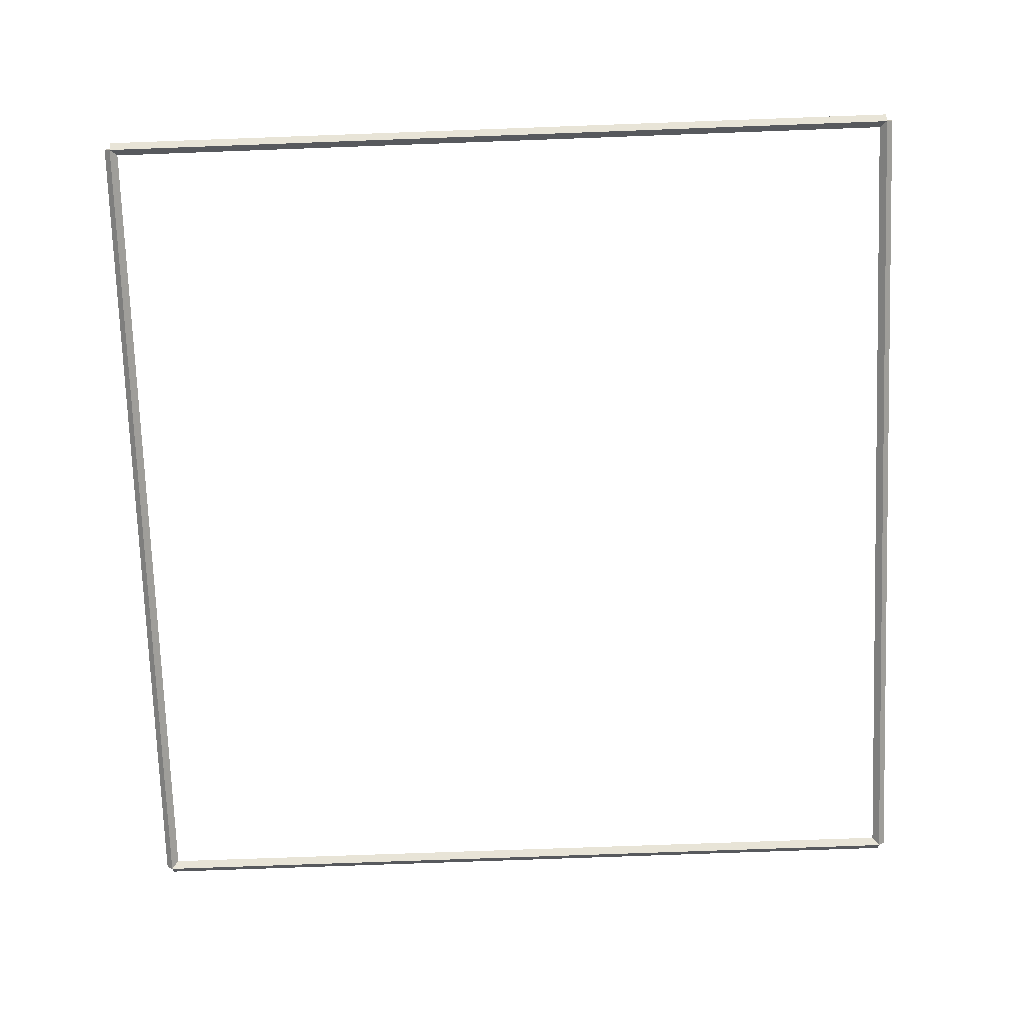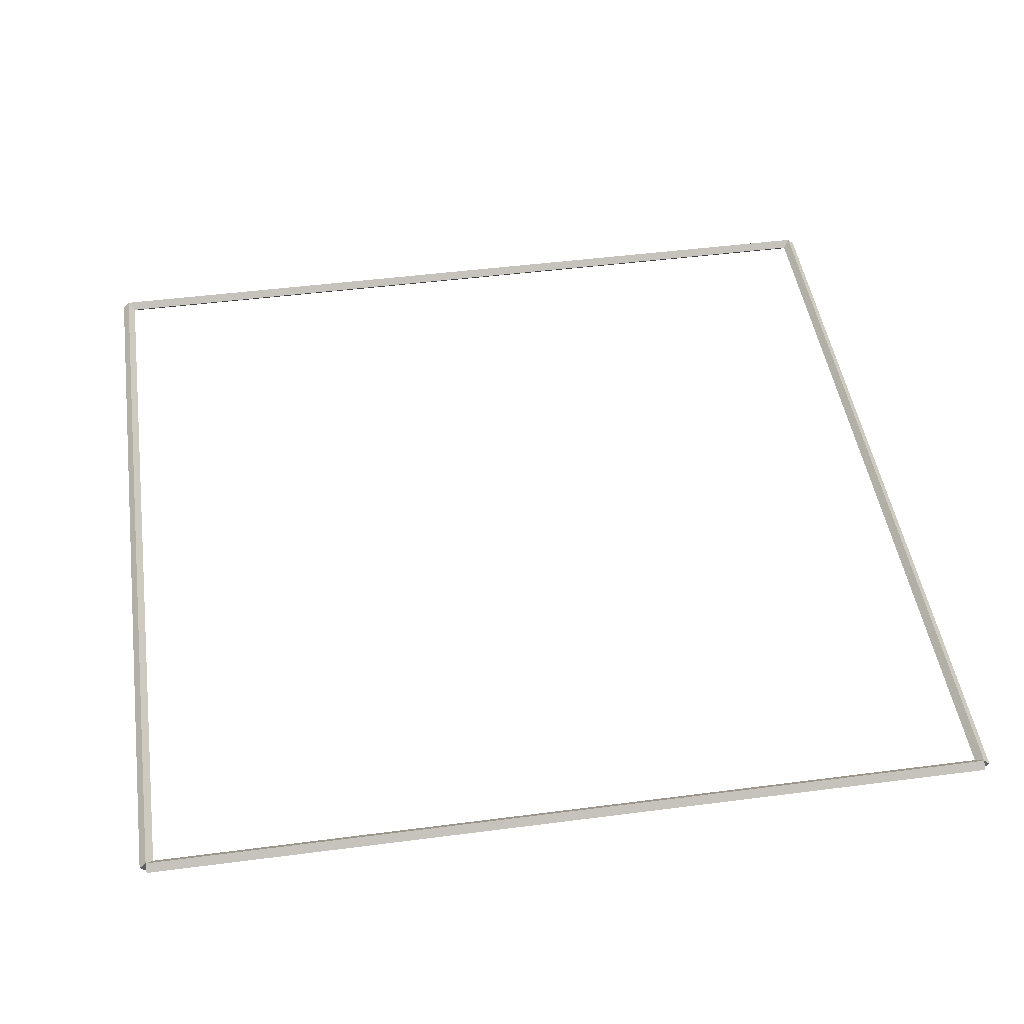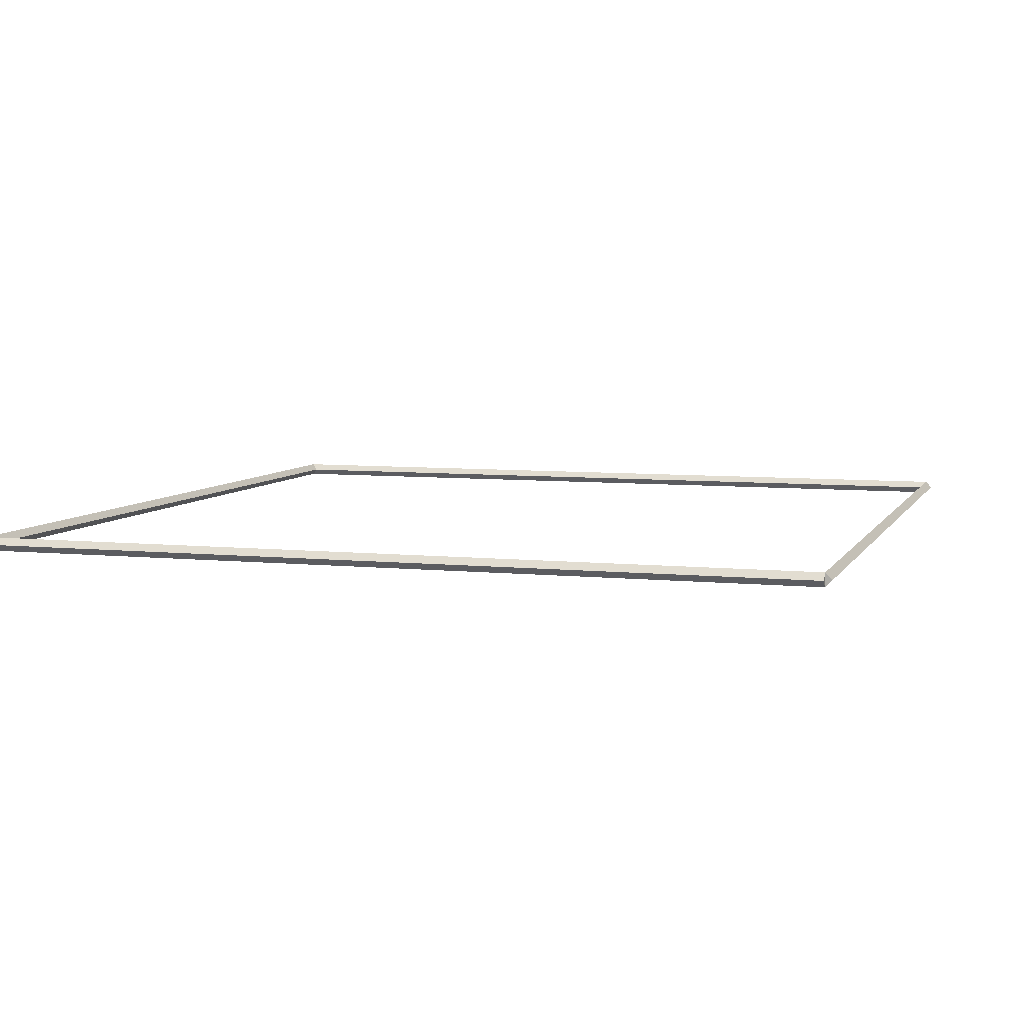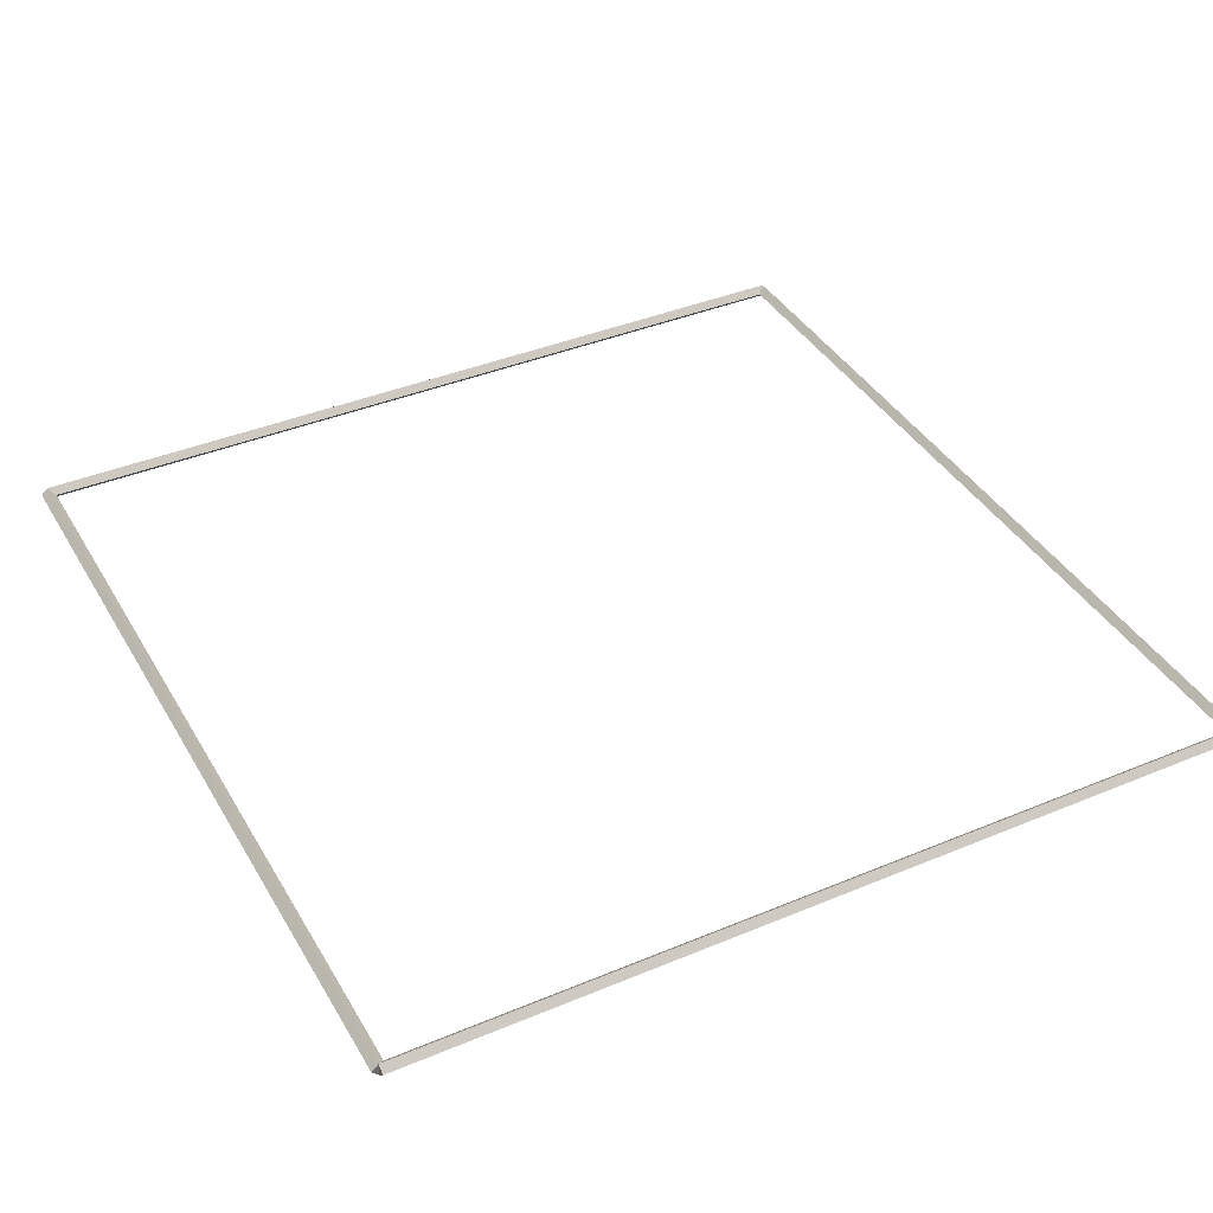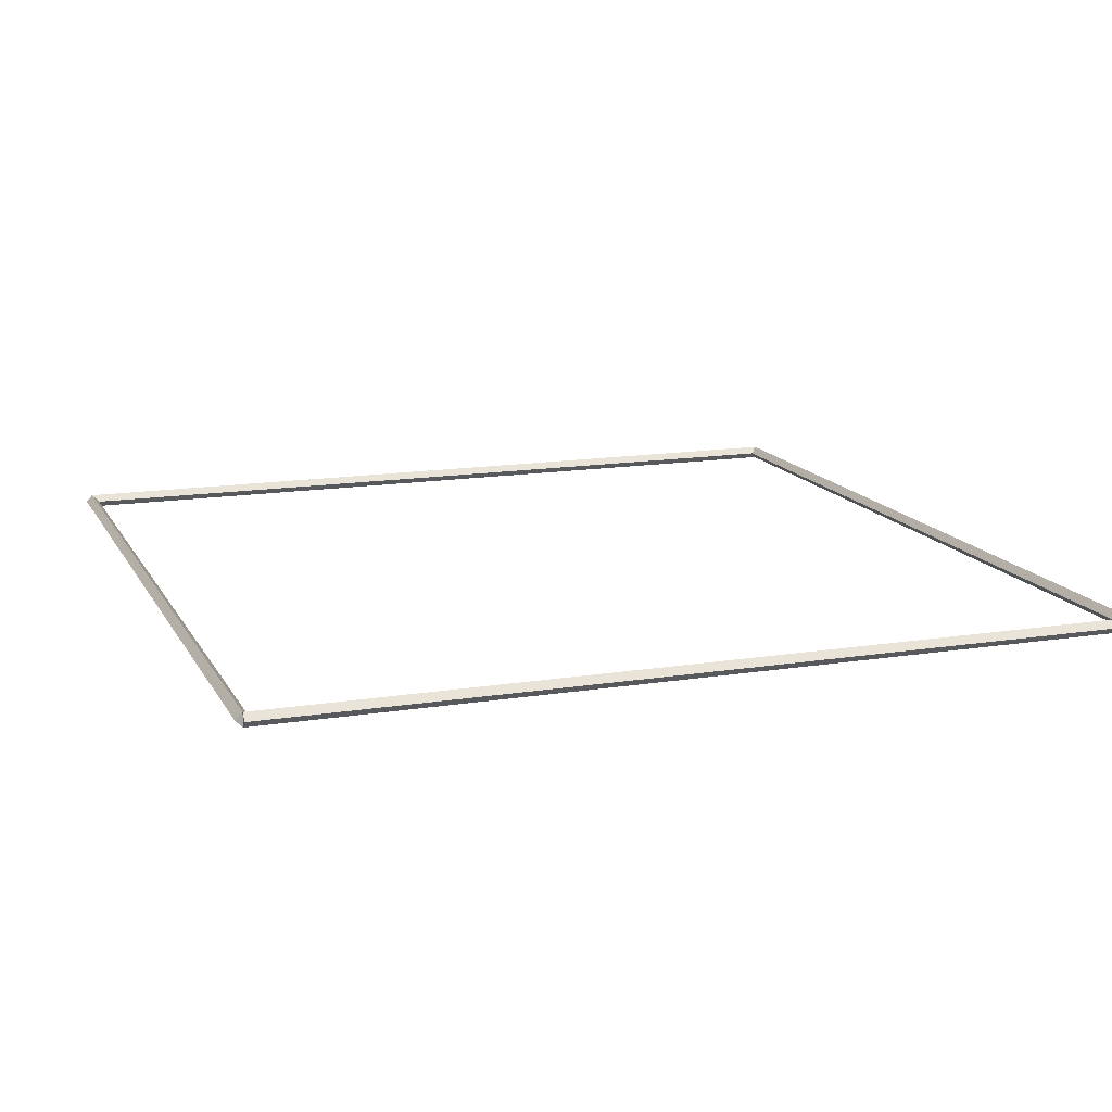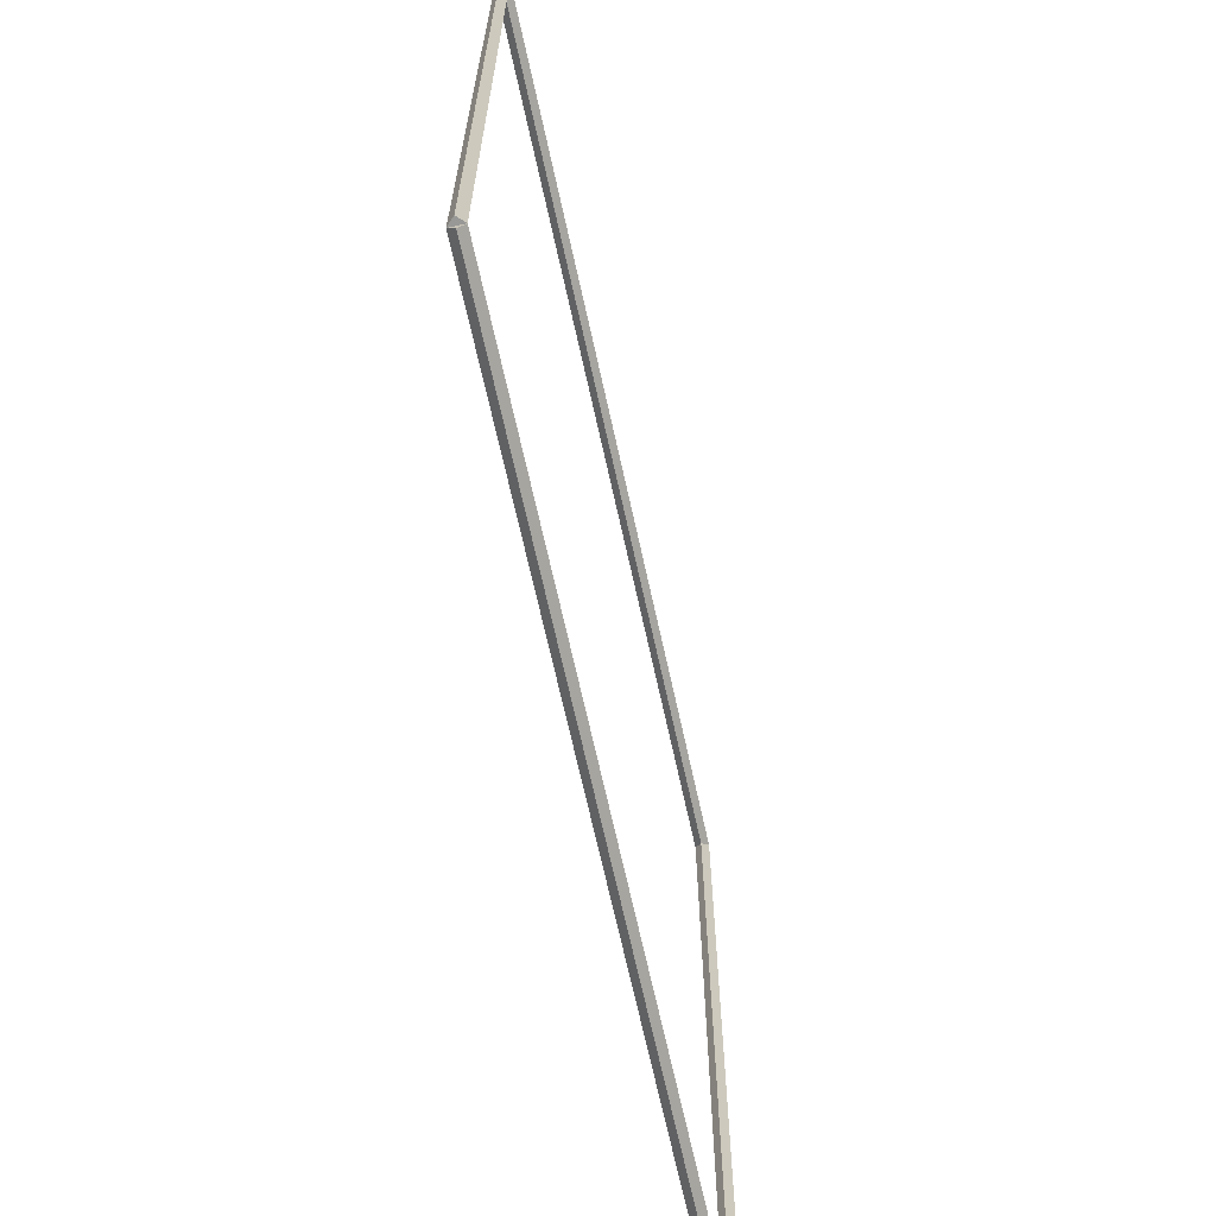
<metadata>
{"format":"obj","ext":"obj","renderer":"f3d","projection":"perspective","resolution":1024,"background":"white","views":[{"elev":-74.7,"azim":92.1,"up":"+Z"},{"elev":46.7,"azim":-8.4,"up":"+Z"},{"elev":6.5,"azim":107.2,"up":"+Z"},{"elev":39.3,"azim":62.5,"up":"+Z"},{"elev":14.3,"azim":70.5,"up":"+Z"},{"elev":-68.4,"azim":-77.6,"up":"+Y"}]}
</metadata>
<code>
g base_node_20_21
v 12.8 42.22 -29.62
v 12.7 42.22 -29.72
v 12.6 42.22 -29.62
v 12.7 42.22 -29.52
v 12.8 29.62 -29.62
v 12.7 29.62 -29.72
v 12.6 29.62 -29.62
v 12.7 29.62 -29.52
f 1 2 3 4
f 6 2 1 5
f 5 1 4 8
f 6 5 8 7
f 8 4 3 7
f 7 3 2 6
g base_node_20_21
v 0 42.32 -29.62
v 0 42.22 -29.72
v 0 42.12 -29.62
v 0 42.22 -29.52
v 12.7 42.32 -29.62
v 12.7 42.22 -29.72
v 12.7 42.12 -29.62
v 12.7 42.22 -29.52
f 9 10 11 12
f 14 10 9 13
f 13 9 12 16
f 14 13 16 15
f 16 12 11 15
f 15 11 10 14
g base_node_20_21
v 0.1 29.62 -29.62
v -1.034e-14 29.62 -29.52
v -0.1 29.62 -29.62
v 3.107e-14 29.62 -29.72
v 0.1 42.22 -29.62
v -1.034e-14 42.22 -29.52
v -0.1 42.22 -29.62
v 3.107e-14 42.22 -29.72
f 17 18 19 20
f 22 18 17 21
f 21 17 20 24
f 22 21 24 23
f 24 20 19 23
f 23 19 18 22
g base_node_20_21
v 12.7 29.72 -29.62
v 12.7 29.62 -29.52
v 12.7 29.52 -29.62
v 12.7 29.62 -29.72
v 0 29.72 -29.62
v 0 29.62 -29.52
v 0 29.52 -29.62
v 0 29.62 -29.72
f 25 26 27 28
f 30 26 25 29
f 29 25 28 32
f 30 29 32 31
f 32 28 27 31
f 31 27 26 30

</code>
